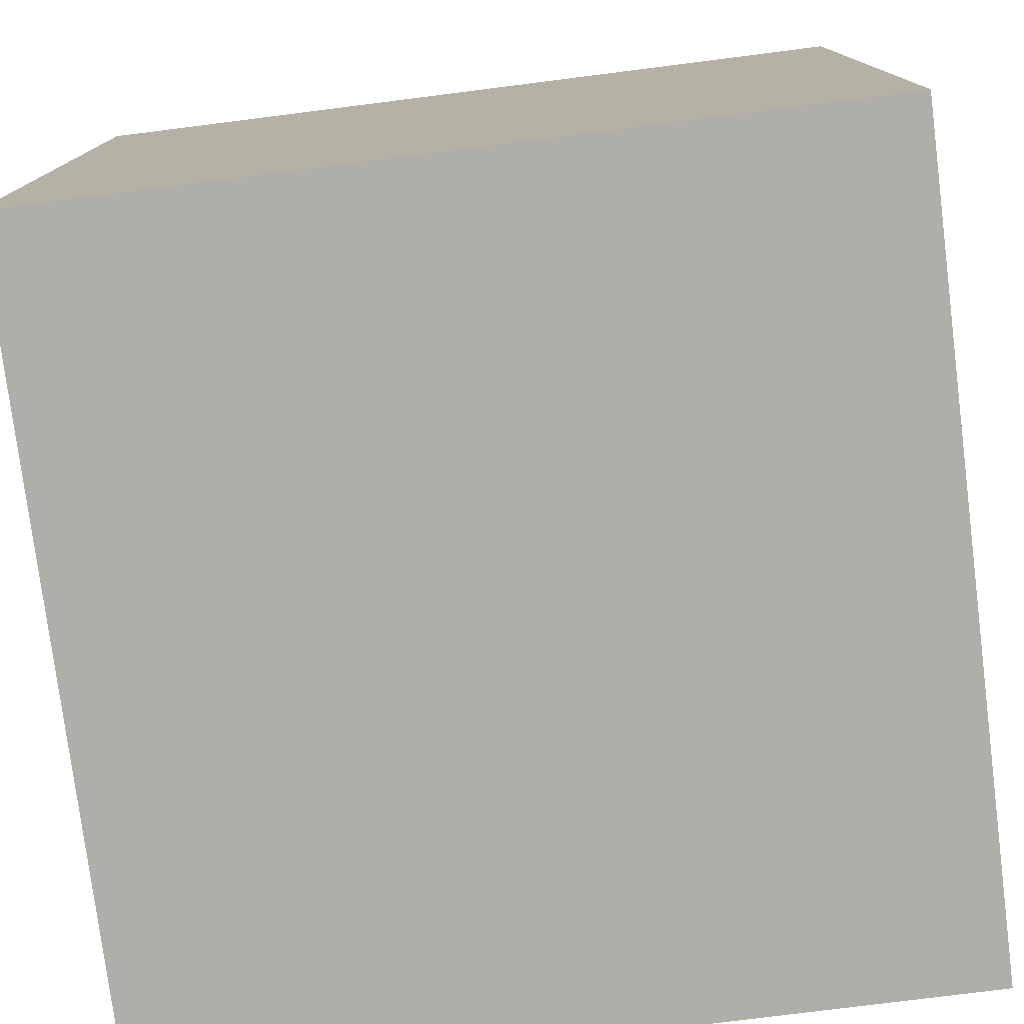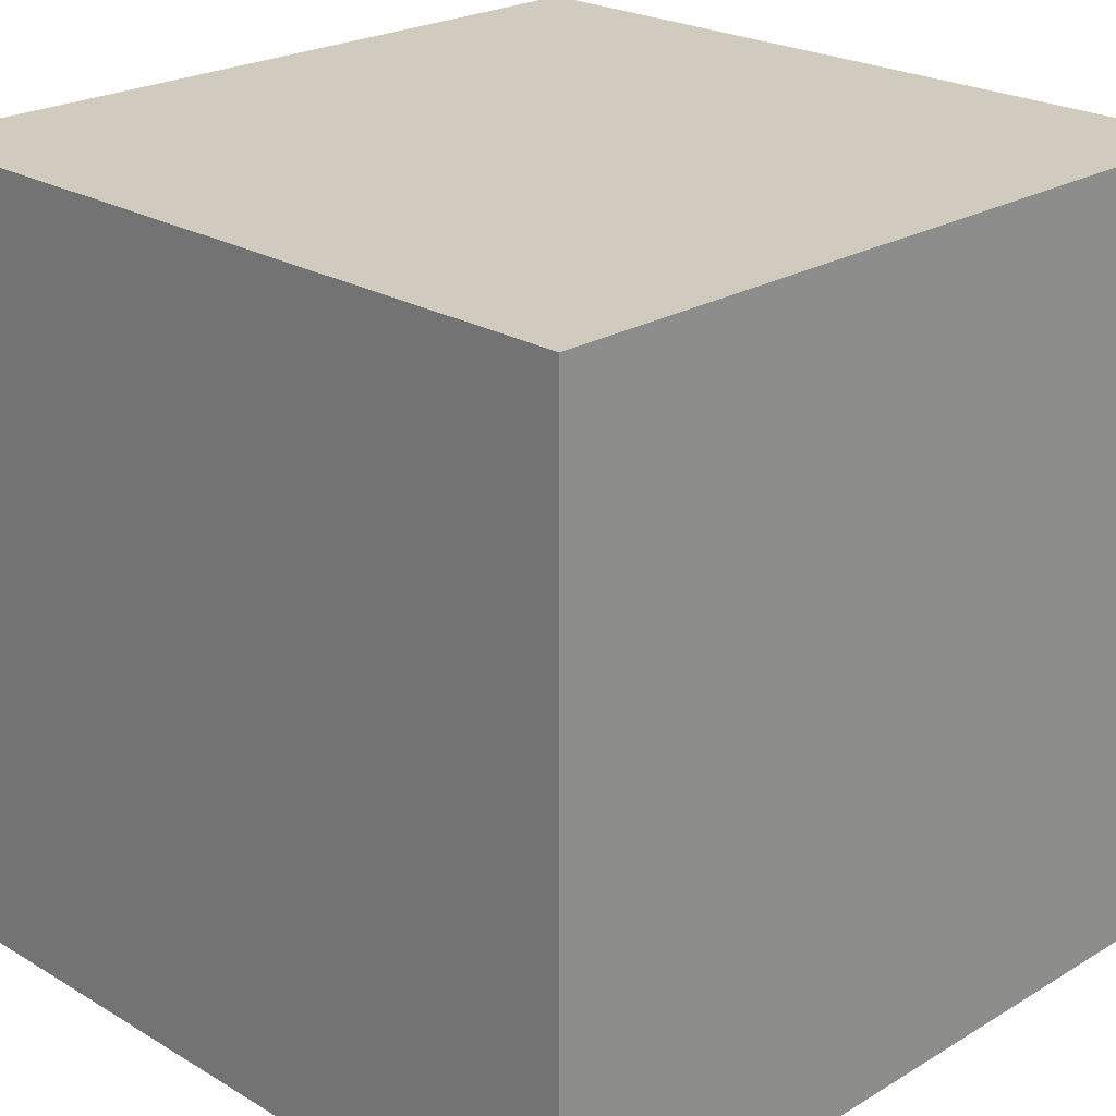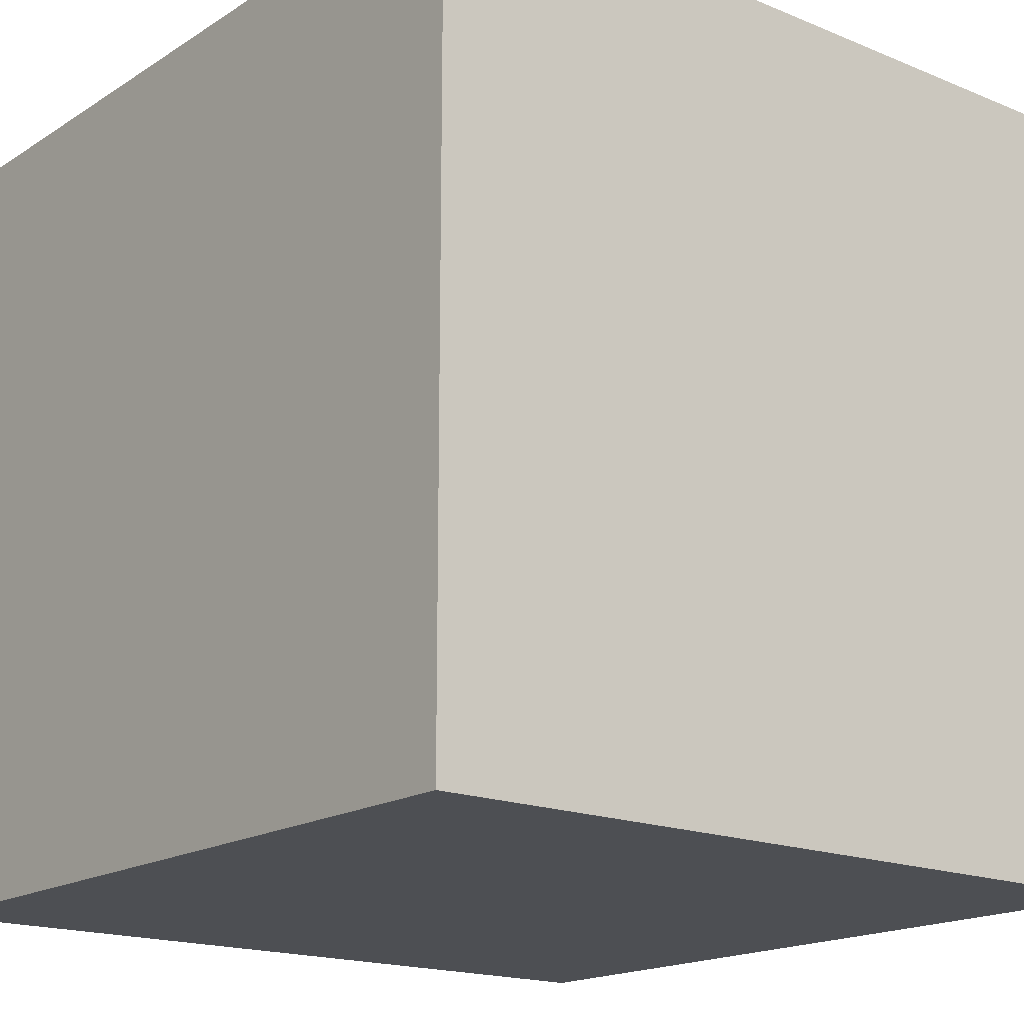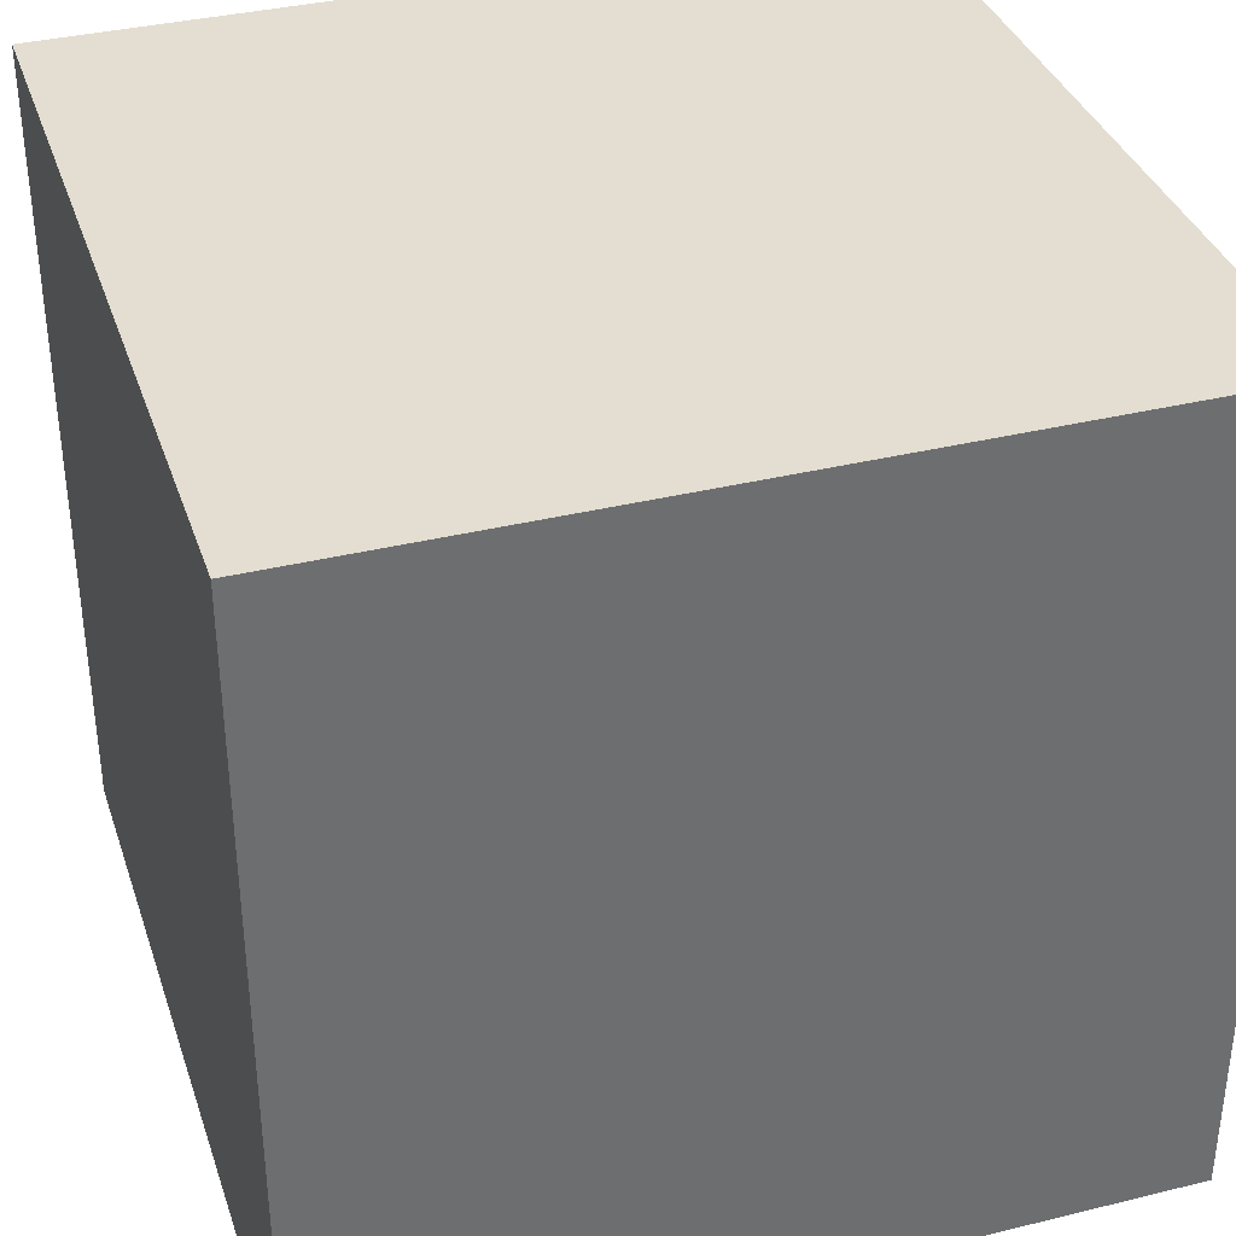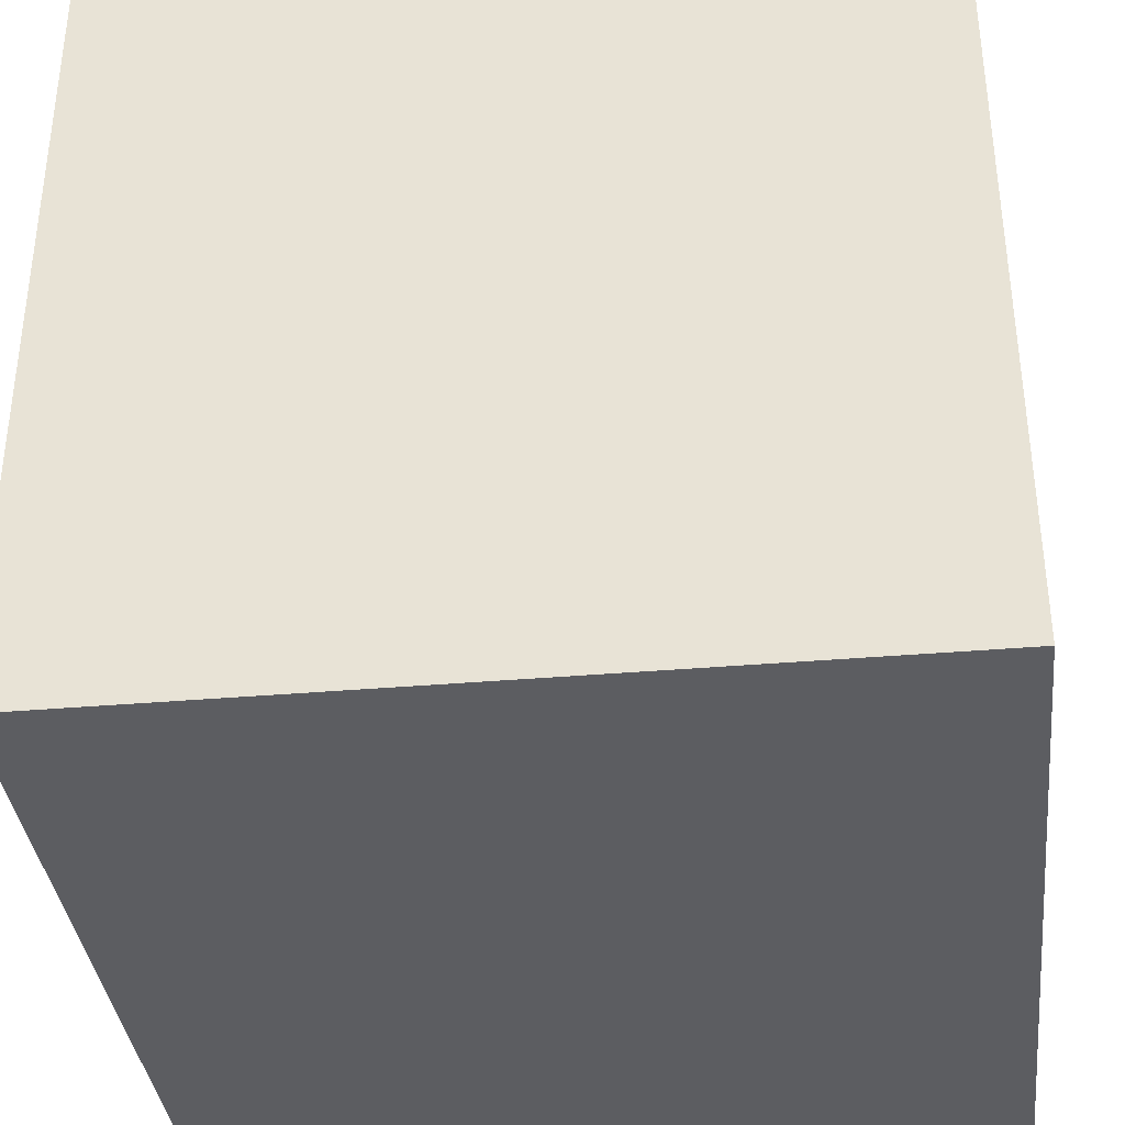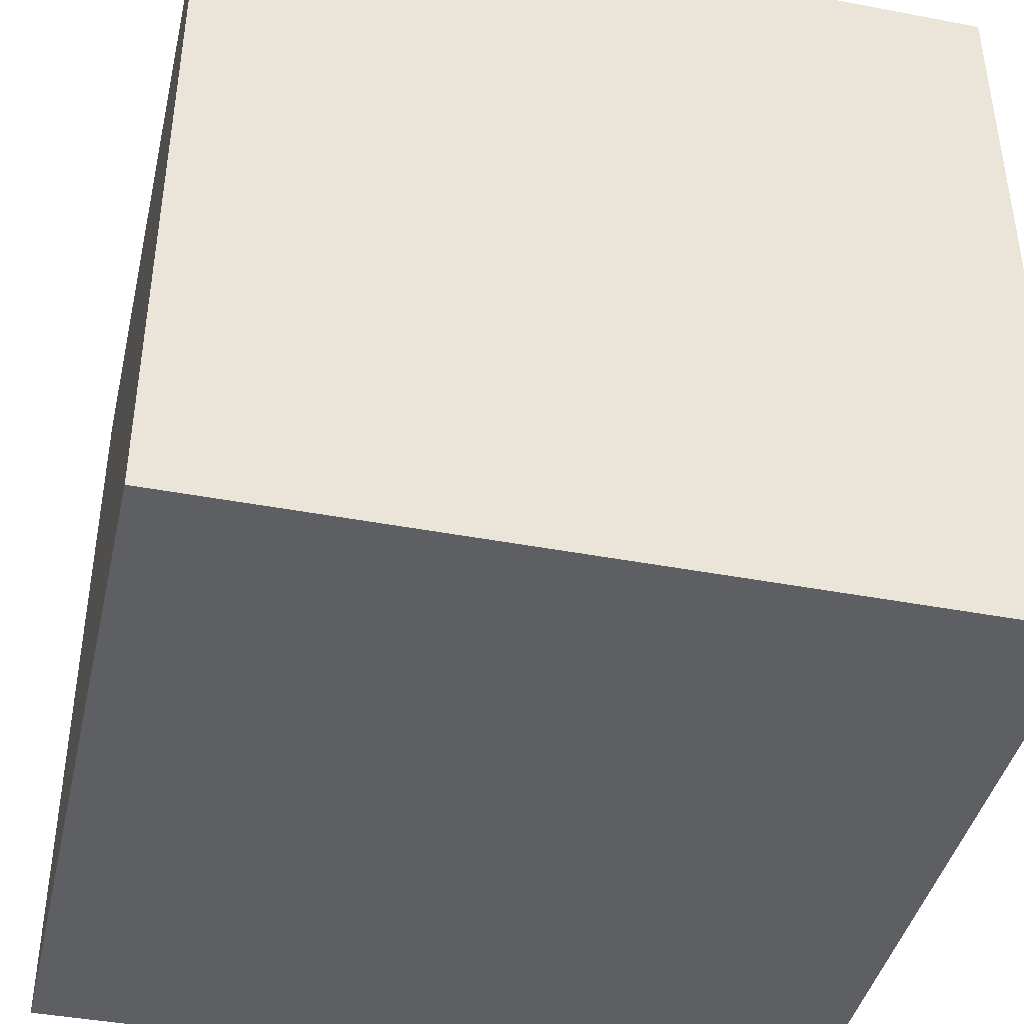
<metadata>
{"format":"obj","ext":"obj","renderer":"f3d","projection":"perspective","resolution":1024,"background":"white","views":[{"elev":-77.5,"azim":-172.8,"up":"+Z"},{"elev":23.4,"azim":-135.1,"up":"+Y"},{"elev":-17.5,"azim":50.9,"up":"+Y"},{"elev":36.3,"azim":72.3,"up":"+Y"},{"elev":-36.4,"azim":-173.6,"up":"+Z"},{"elev":-41.8,"azim":77.1,"up":"+Z"}]}
</metadata>
<code>
o
v 0.1 0 0.2
v 0.1 0 0.1
v 0.1 0.1 0.2
v 0.1 0.1 0.1
v 0.2 0 0.2
v 0.2 0 0.1
v 0.2 0.1 0.2
v 0.2 0.1 0.1
v 0.1 0 0.2
v 0.1 0.1 0.2
v 0.2 0 0.2
v 0.2 0.1 0.2
v 0.1 0 0.1
v 0.1 0.1 0.1
v 0.2 0 0.1
v 0.2 0.1 0.1
v 0.1 0 0.2
v 0.2 0 0.2
v 0.1 0 0.1
v 0.2 0 0.1
v 0.1 0.1 0.2
v 0.2 0.1 0.2
v 0.1 0.1 0.1
v 0.2 0.1 0.1
f 3 2 1
f 4 2 3
f 5 6 7
f 7 6 8
f 11 10 9
f 12 10 11
f 13 14 15
f 15 14 16
f 19 18 17
f 20 18 19
f 21 22 23
f 23 22 24

</code>
